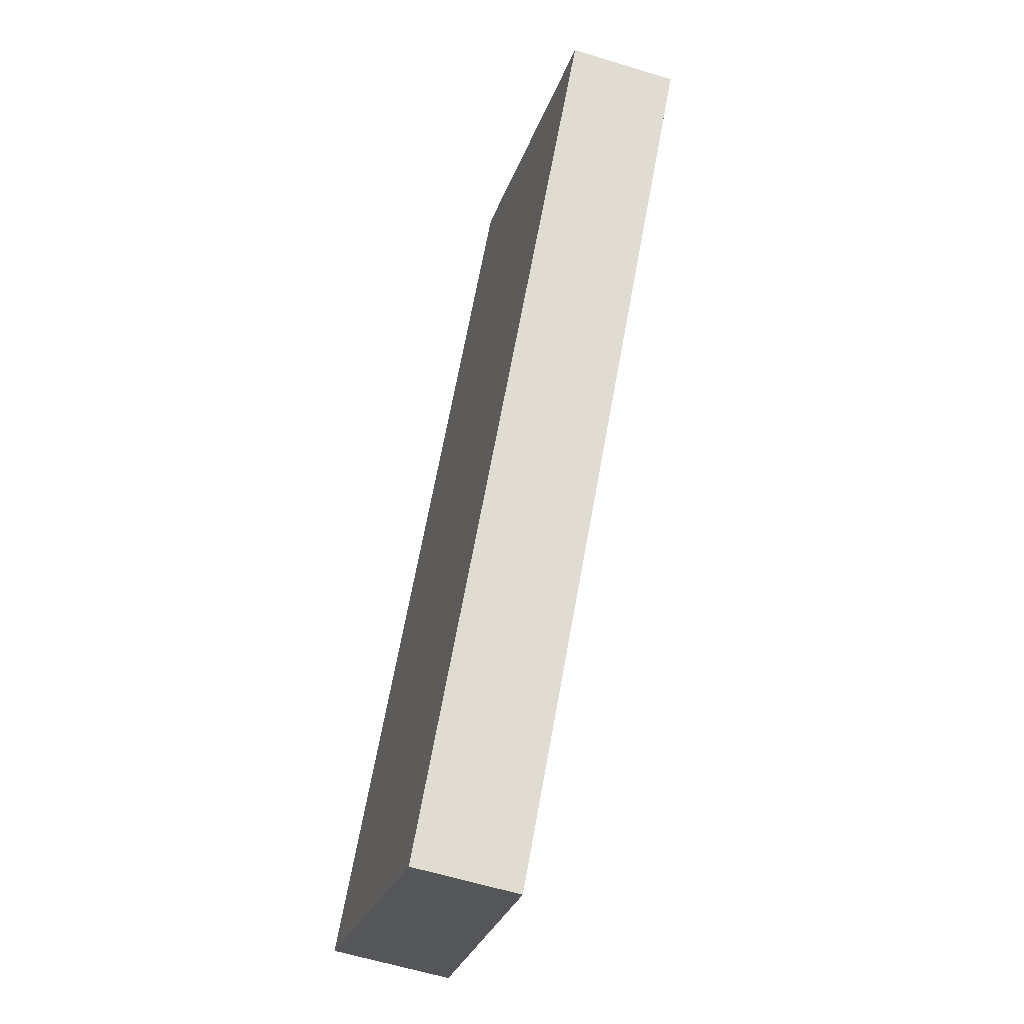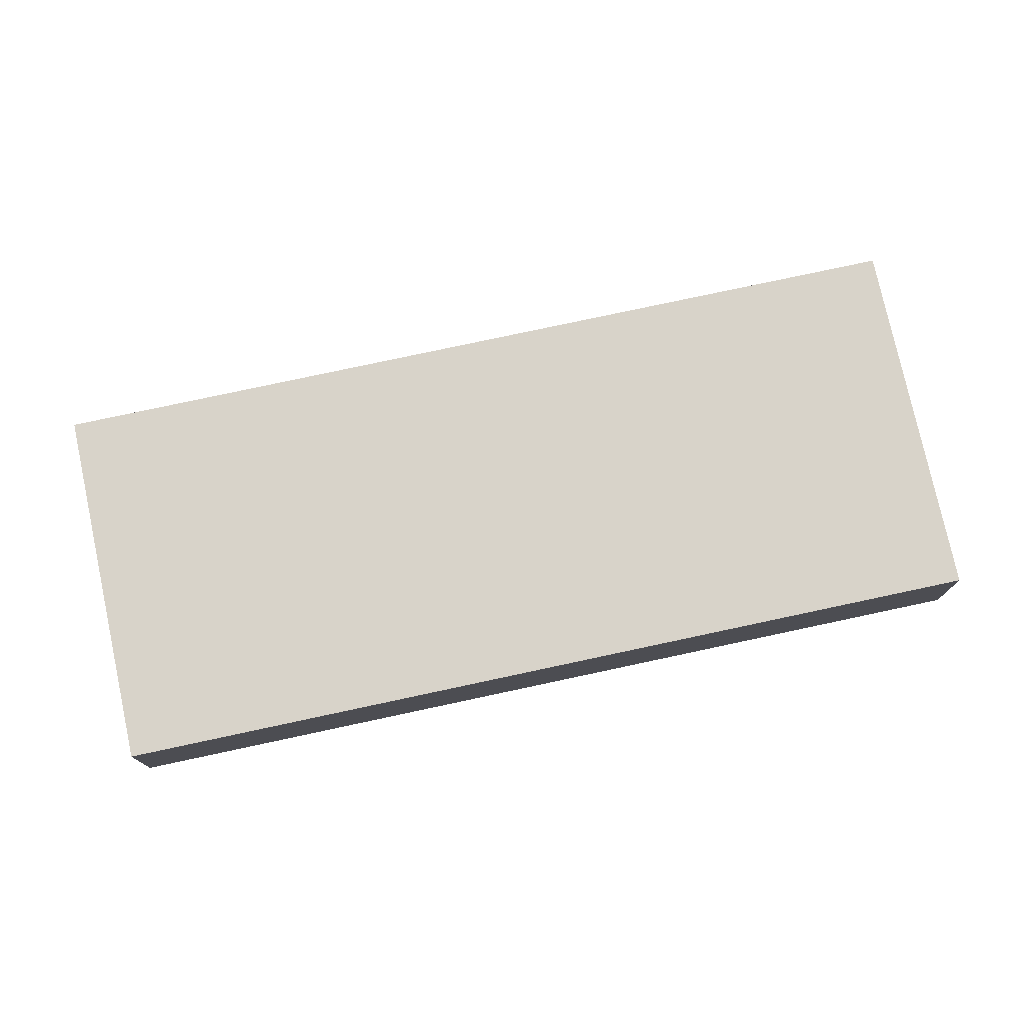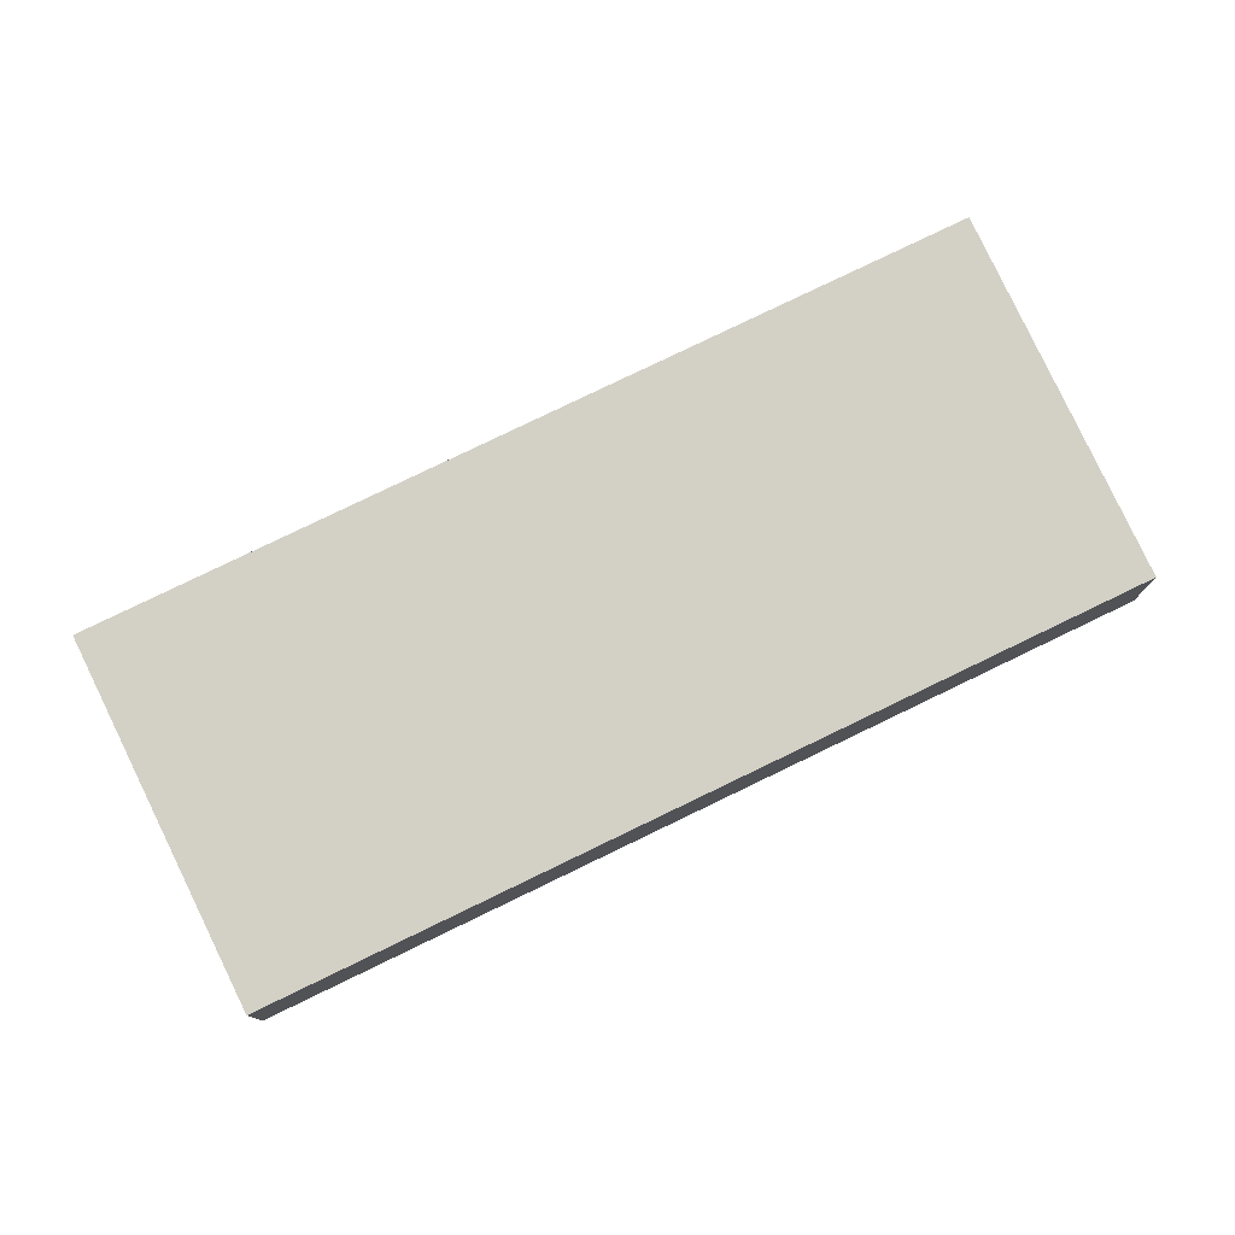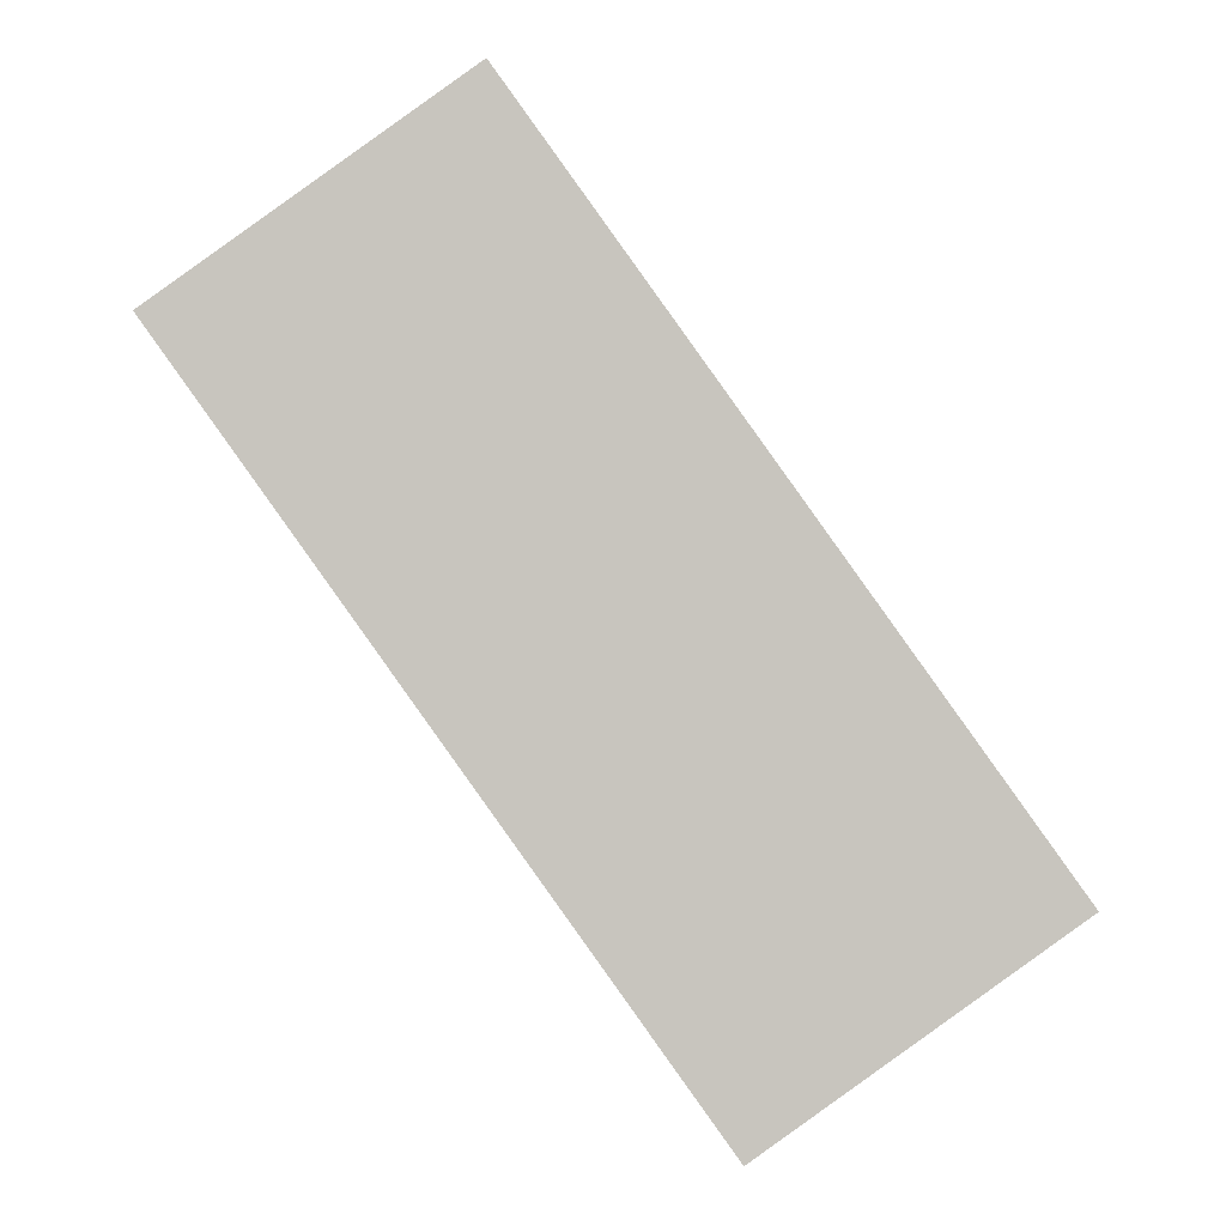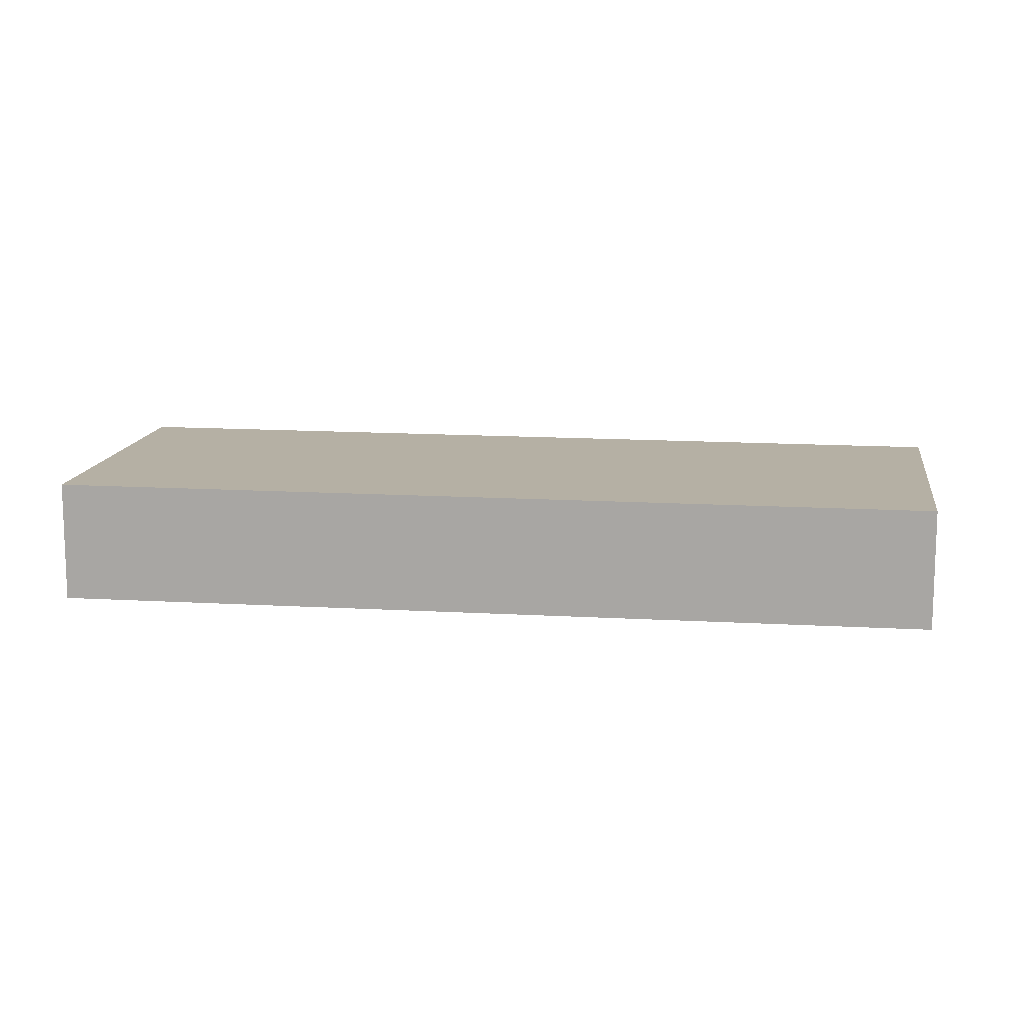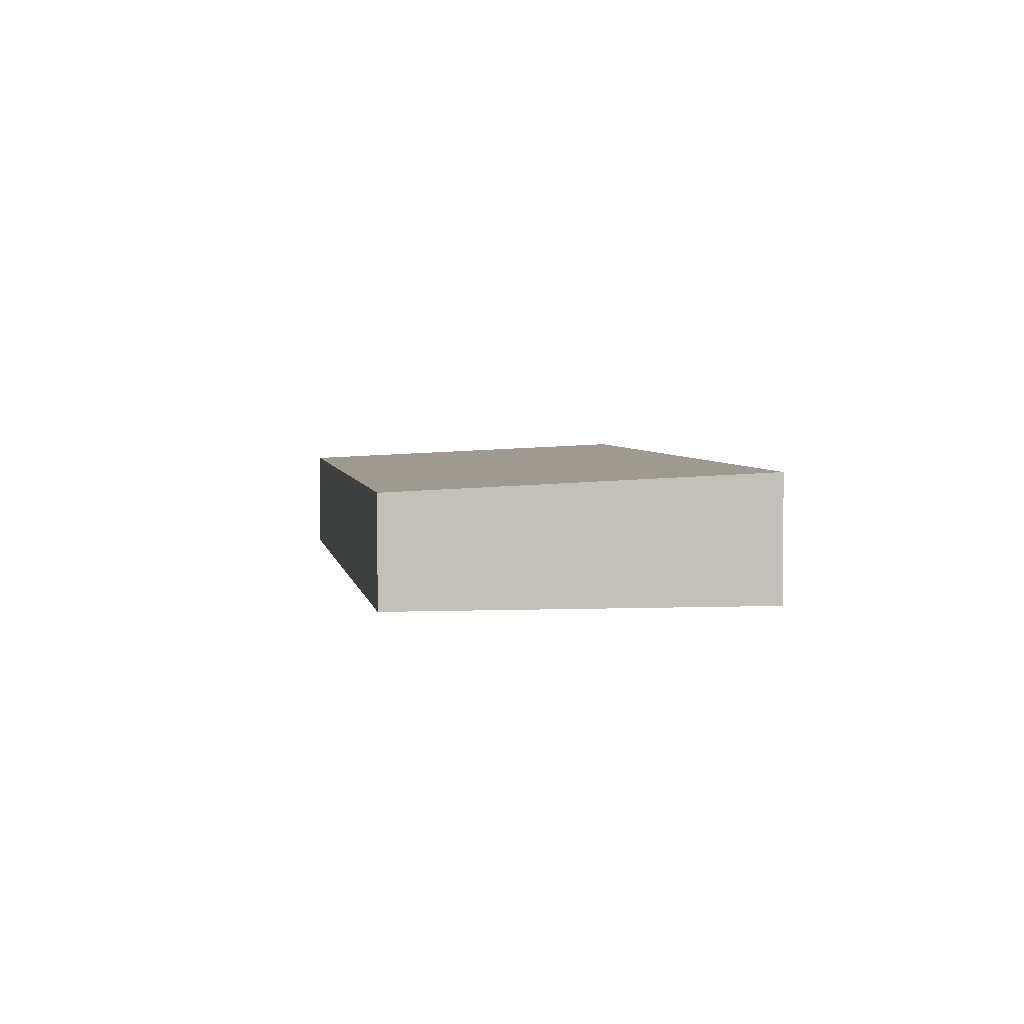
<metadata>
{"format":"obj","ext":"obj","renderer":"f3d","projection":"perspective","resolution":1024,"background":"white","views":[{"elev":-59.4,"azim":72.4,"up":"+Z"},{"elev":77.9,"azim":-66.5,"up":"+Y"},{"elev":78.9,"azim":99.8,"up":"+Y"},{"elev":-2.1,"azim":178.3,"up":"+Z"},{"elev":14.1,"azim":-47.1,"up":"+Y"},{"elev":3.4,"azim":-152.6,"up":"+Y"}]}
</metadata>
<code>
v  0 5.226 3.2e-16
v  35.13 4.534 21.88
v  12.87 4.534 -9.229
v  22.26 5.225 31.08
v  35.13 -1.339e-15 21.88
v  12.87 5.651e-16 -9.229
v  0 0 0
v  22.26 -1.903e-15 31.08
g defaultobject
f 1 2 3
f 2 1 4
f 5 3 2
f 3 5 6
f 3 7 1
f 7 3 6
f 7 4 1
f 4 7 8
f 8 2 4
f 2 8 5
f 8 6 5
f 6 8 7

</code>
